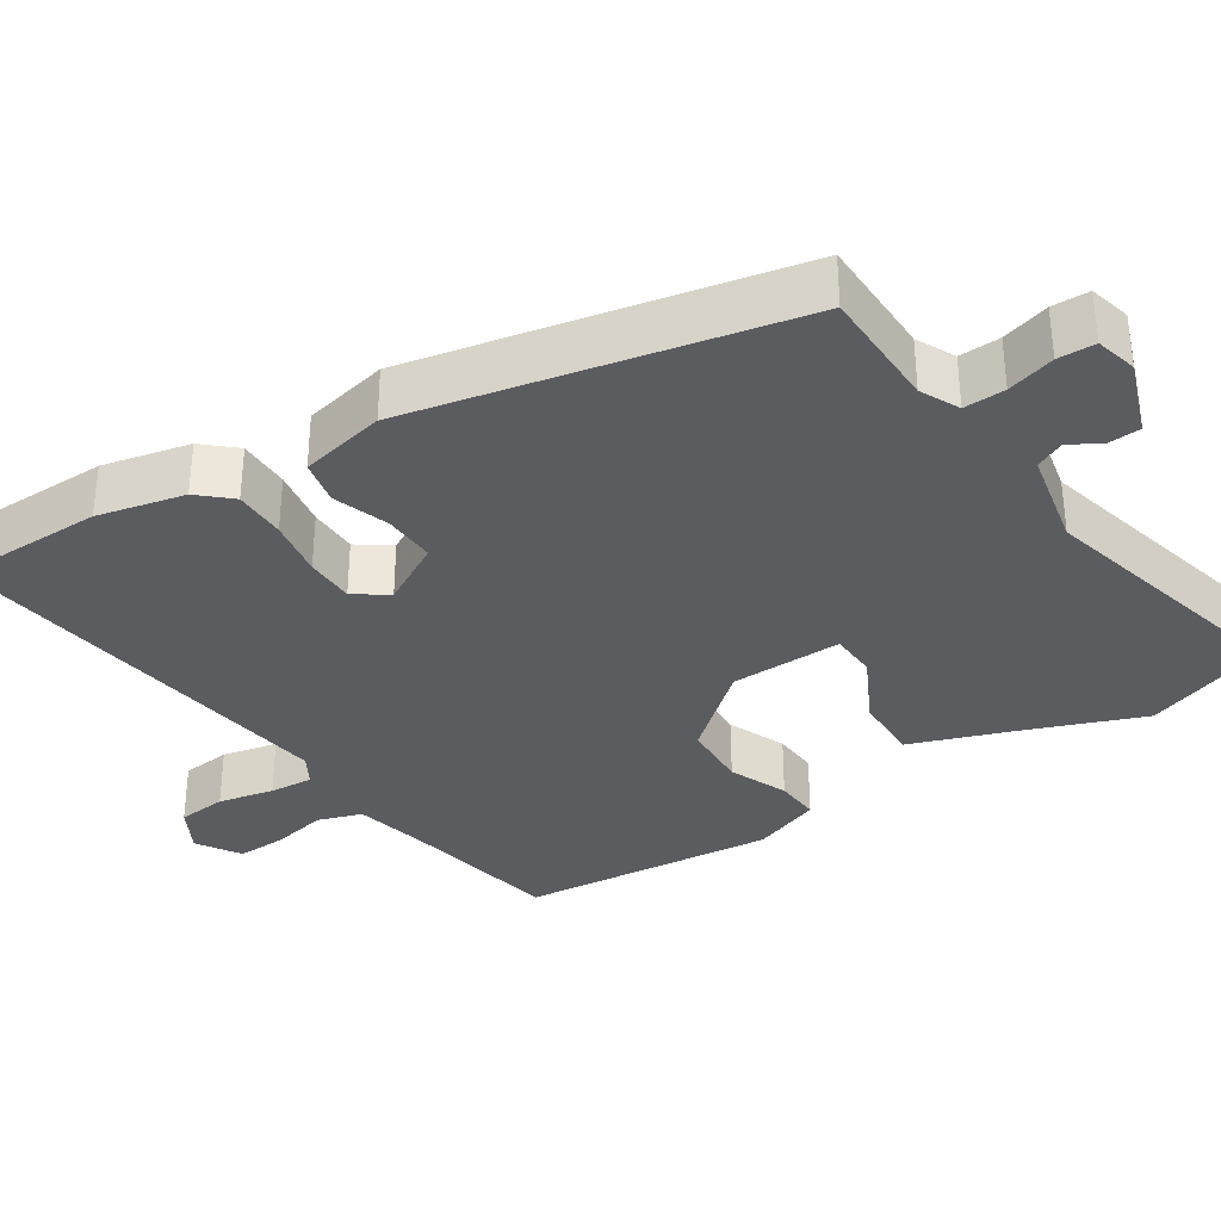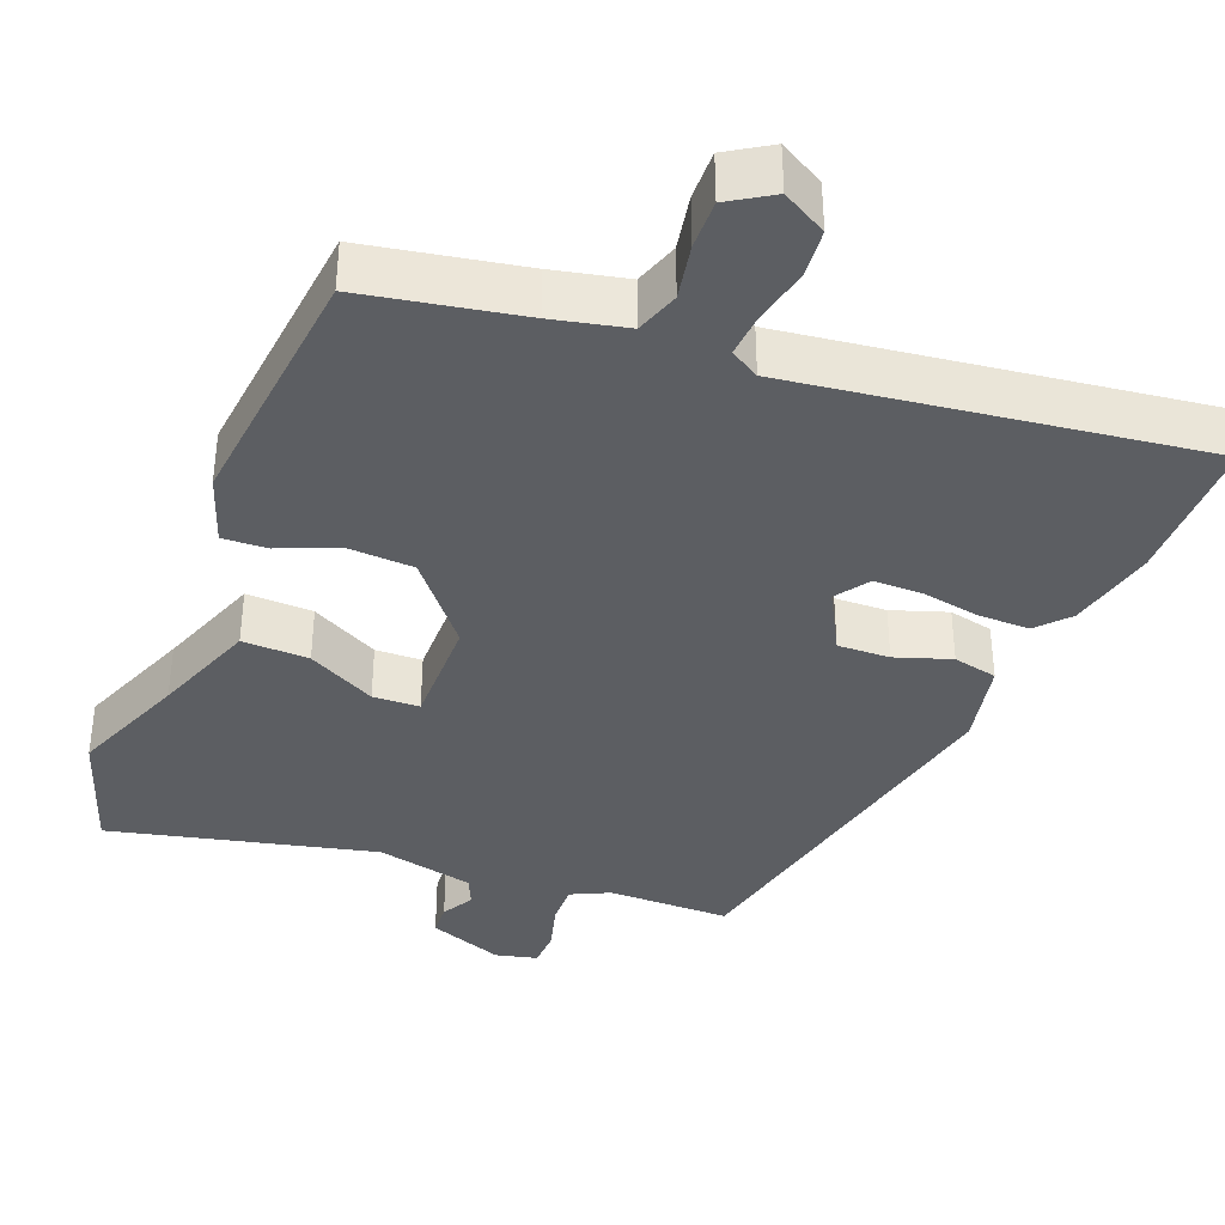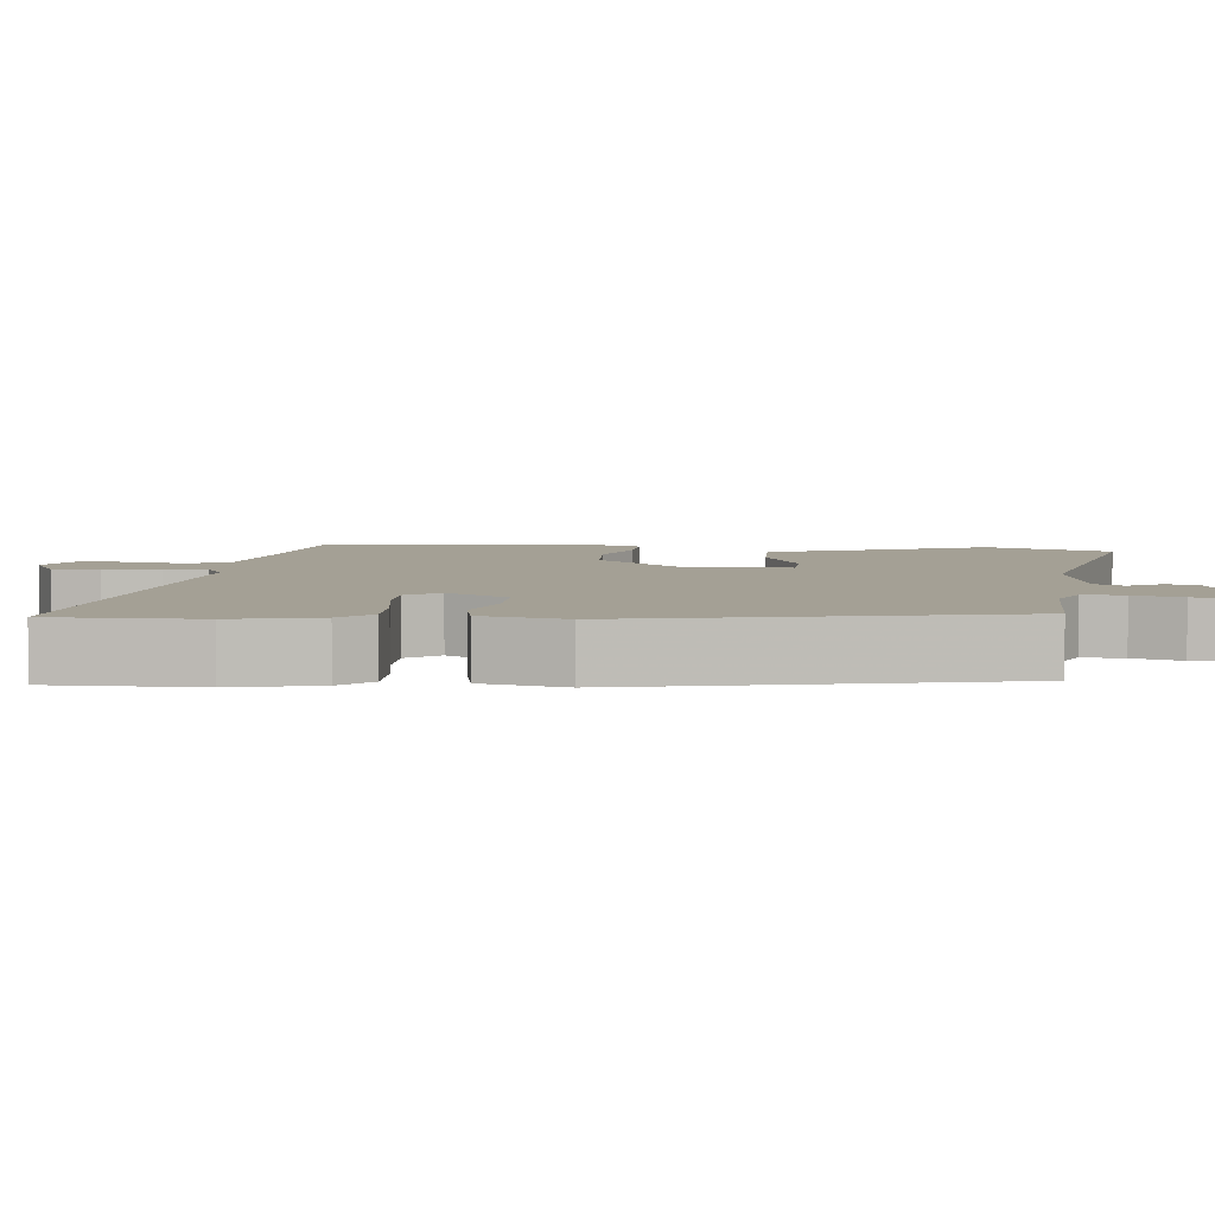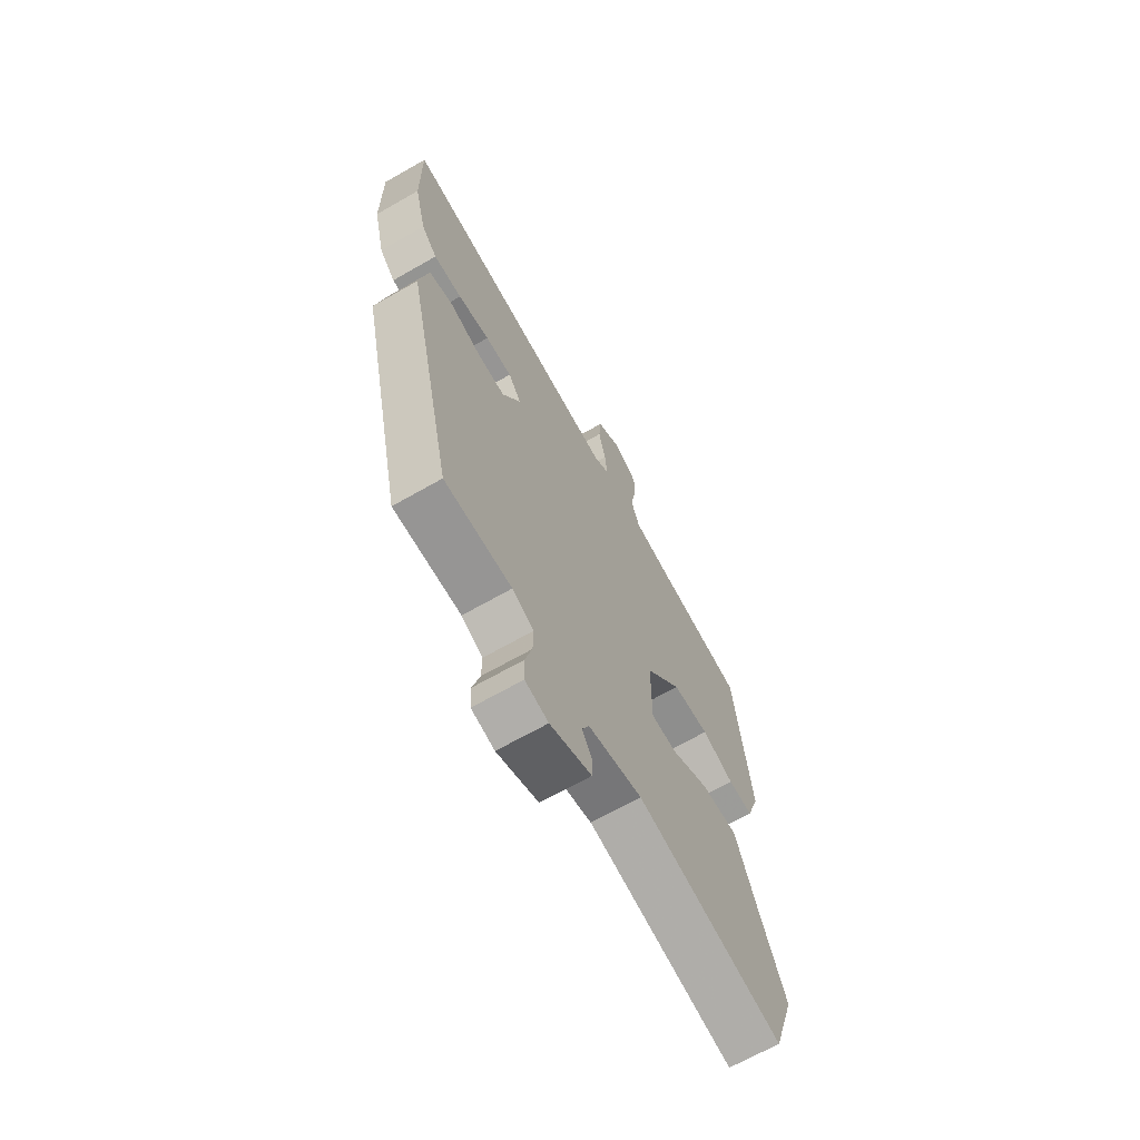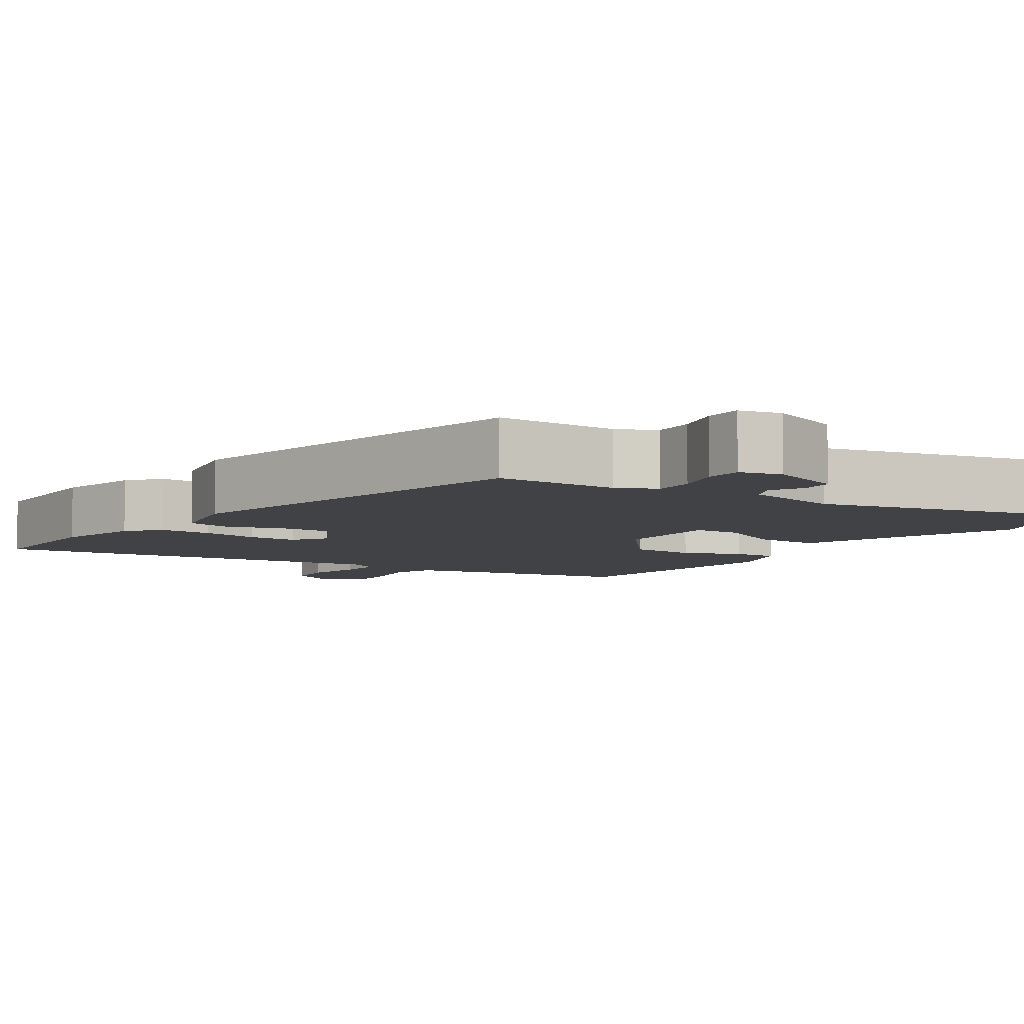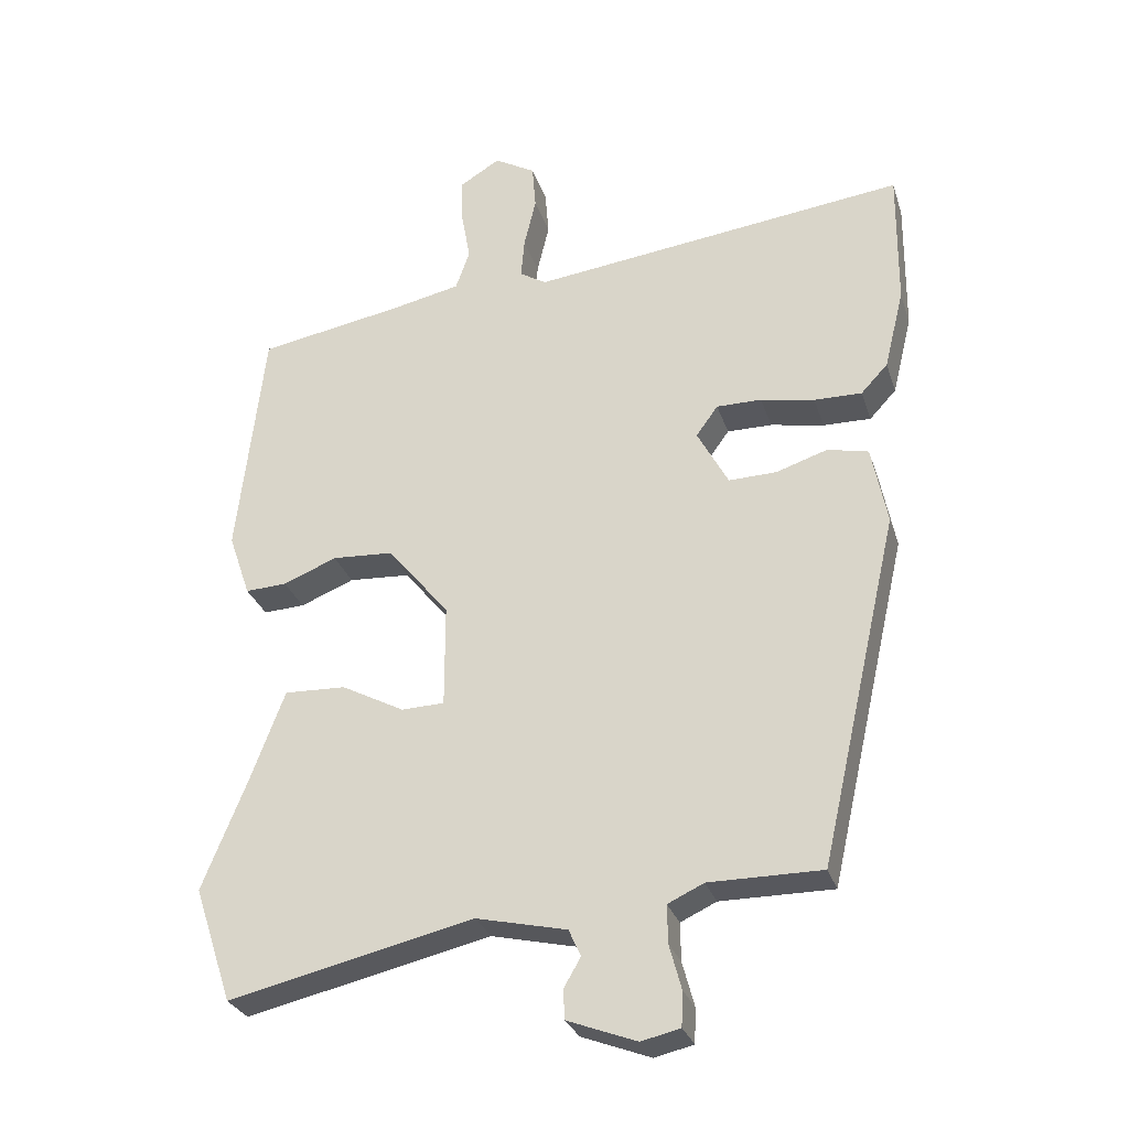
<metadata>
{"format":"obj","ext":"obj","renderer":"f3d","projection":"perspective","resolution":1024,"background":"white","views":[{"elev":-34.5,"azim":123.9,"up":"+Y"},{"elev":-37.8,"azim":-21.1,"up":"+Y"},{"elev":5.7,"azim":96.5,"up":"+Y"},{"elev":-67.6,"azim":119.8,"up":"+Z"},{"elev":-6.7,"azim":146.6,"up":"+Y"},{"elev":-28.9,"azim":16.3,"up":"+Z"}]}
</metadata>
<code>
v 0.501 0.07 0.568
v 0.499 0.07 0.372
v 0.471 0.07 0.258
v 0.433 0.07 0.217
v 0.365 0.07 0.218
v 0.289 0.07 0.232
v 0.225 0.07 0.232
v 0.194 0.07 0.189
v 0.238 0.07 0.107
v 0.306 0.07 0.109
v 0.379 0.07 0.133
v 0.437 0.07 0.12
v 0.459 0.07 0.008
v 0.346 0.07 -0.488
v 0.186 0.07 -0.488
v 0.135 0.07 -0.512
v 0.136 0.07 -0.566
v 0.153 0.07 -0.629
v 0.151 0.07 -0.678
v 0.096 0.07 -0.691
v -0.002 0.07 -0.654
v -0.004 0.07 -0.612
v 0.02 0.07 -0.571
v 0.003 0.07 -0.533
v -0.125 0.07 -0.504
v -0.472 0.07 -0.584
v -0.526 0.07 -0.421
v -0.465 0.07 -0.27
v -0.414 0.07 -0.135
v -0.327 0.07 -0.138
v -0.238 0.07 -0.185
v -0.177 0.07 -0.183
v -0.177 0.07 -0.037
v -0.264 0.07 0.069
v -0.351 0.07 0.074
v -0.427 0.07 0.043
v -0.486 0.07 0.04
v -0.517 0.07 0.13
v -0.479 0.07 0.464
v -0.272 0.07 0.501
v -0.175 0.07 0.522
v -0.155 0.07 0.579
v -0.168 0.07 0.651
v -0.169 0.07 0.715
v -0.112 0.07 0.75
v -0.054 0.07 0.717
v -0.049 0.07 0.653
v -0.066 0.07 0.581
v -0.071 0.07 0.524
v -0.033 0.07 0.501
v 0.501 0 0.568
v 0.499 0 0.372
v 0.471 0 0.258
v 0.433 0 0.217
v 0.365 0 0.218
v 0.289 0 0.232
v 0.225 0 0.232
v 0.194 0 0.189
v 0.238 0 0.107
v 0.306 0 0.109
v 0.379 0 0.133
v 0.437 0 0.12
v 0.459 0 0.008
v 0.346 0 -0.488
v 0.186 0 -0.488
v 0.135 0 -0.512
v 0.136 0 -0.566
v 0.153 0 -0.629
v 0.151 0 -0.678
v 0.096 0 -0.691
v -0.002 0 -0.654
v -0.004 0 -0.612
v 0.02 0 -0.571
v 0.003 0 -0.533
v -0.125 0 -0.504
v -0.472 0 -0.584
v -0.526 0 -0.421
v -0.465 0 -0.27
v -0.414 0 -0.135
v -0.327 0 -0.138
v -0.238 0 -0.185
v -0.177 0 -0.183
v -0.177 0 -0.037
v -0.264 0 0.069
v -0.351 0 0.074
v -0.427 0 0.043
v -0.486 0 0.04
v -0.517 0 0.13
v -0.479 0 0.464
v -0.272 0 0.501
v -0.175 0 0.522
v -0.155 0 0.579
v -0.168 0 0.651
v -0.169 0 0.715
v -0.112 0 0.75
v -0.054 0 0.717
v -0.049 0 0.653
v -0.066 0 0.581
v -0.071 0 0.524
v -0.033 0 0.501
f 45 46 47 48
f 45 48 49
f 42 43 44 45
f 42 45 49
f 41 42 49
f 40 41 49 50
f 38 39 40 50
f 35 36 37 38
f 34 35 38 50
f 28 29 30 31
f 28 31 32
f 25 26 27 28
f 24 25 28 32
f 20 21 22 23
f 20 23 24
f 17 18 19 20
f 16 17 20 24
f 15 16 24 32
f 10 11 12 13
f 9 10 13 14
f 8 9 14 15
f 3 4 5 6
f 3 6 7
f 2 3 7
f 1 2 7
f 33 34 50 1
f 8 15 32 33
f 7 8 33
f 1 7 33
f 98 97 96 95
f 99 98 95
f 95 94 93 92
f 99 95 92
f 99 92 91
f 100 99 91 90
f 100 90 89 88
f 88 87 86 85
f 100 88 85 84
f 81 80 79 78
f 82 81 78
f 78 77 76 75
f 82 78 75 74
f 73 72 71 70
f 74 73 70
f 70 69 68 67
f 74 70 67 66
f 82 74 66 65
f 63 62 61 60
f 64 63 60 59
f 65 64 59 58
f 56 55 54 53
f 57 56 53
f 57 53 52
f 57 52 51
f 51 100 84 83
f 83 82 65 58
f 83 58 57
f 83 57 51
f 1 51 52 2
f 2 52 53 3
f 3 53 54 4
f 4 54 55 5
f 5 55 56 6
f 6 56 57 7
f 7 57 58 8
f 8 58 59 9
f 9 59 60 10
f 10 60 61 11
f 11 61 62 12
f 12 62 63 13
f 13 63 64 14
f 14 64 65 15
f 15 65 66 16
f 16 66 67 17
f 17 67 68 18
f 18 68 69 19
f 19 69 70 20
f 20 70 71 21
f 21 71 72 22
f 22 72 73 23
f 23 73 74 24
f 24 74 75 25
f 25 75 76 26
f 26 76 77 27
f 27 77 78 28
f 28 78 79 29
f 29 79 80 30
f 30 80 81 31
f 31 81 82 32
f 32 82 83 33
f 33 83 84 34
f 34 84 85 35
f 35 85 86 36
f 36 86 87 37
f 37 87 88 38
f 38 88 89 39
f 39 89 90 40
f 40 90 91 41
f 41 91 92 42
f 42 92 93 43
f 43 93 94 44
f 44 94 95 45
f 45 95 96 46
f 46 96 97 47
f 47 97 98 48
f 48 98 99 49
f 49 99 100 50
f 50 100 51 1

</code>
